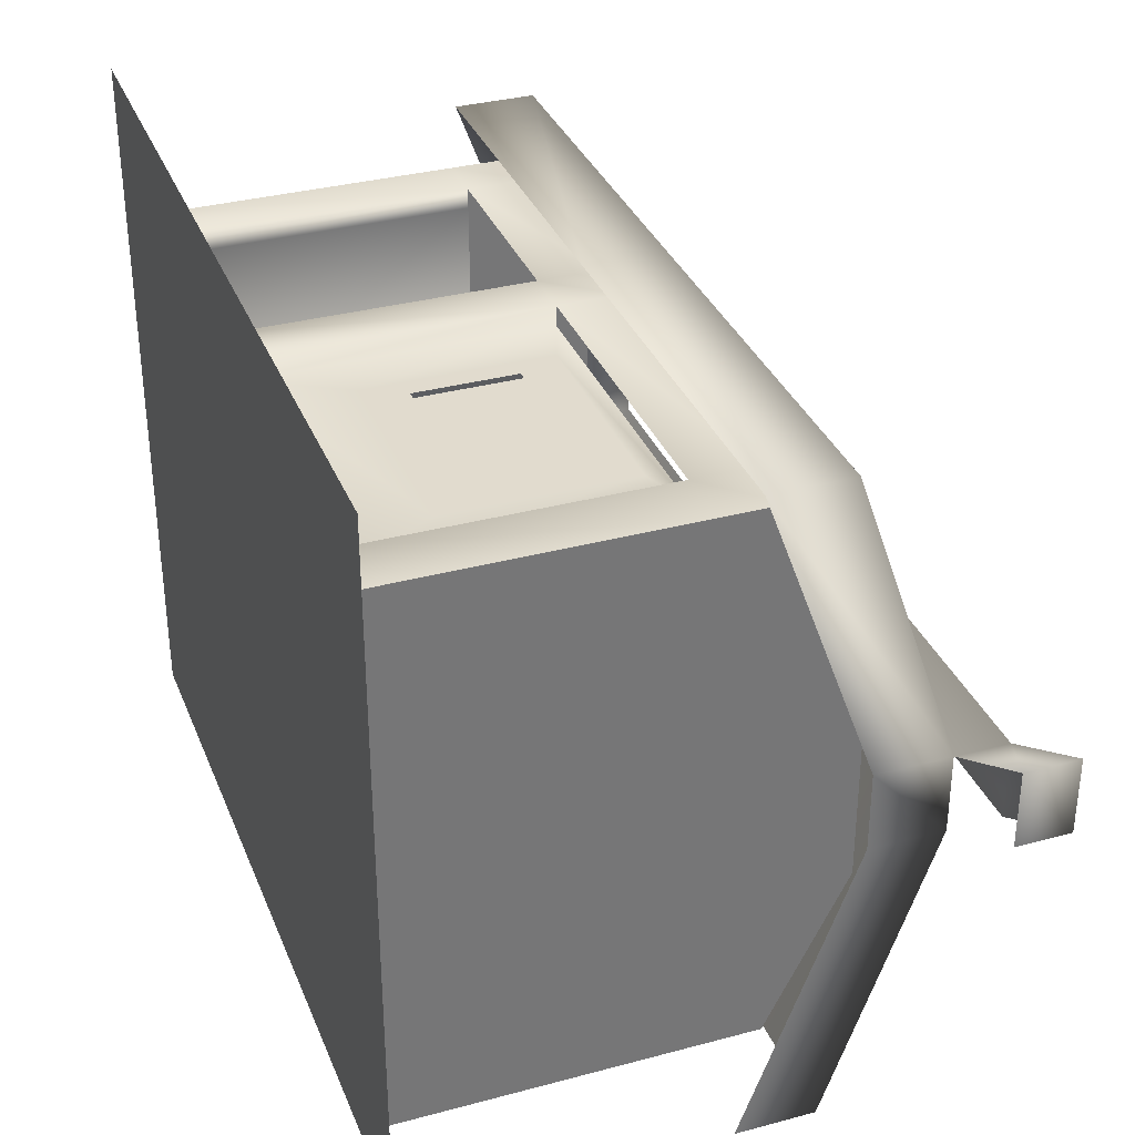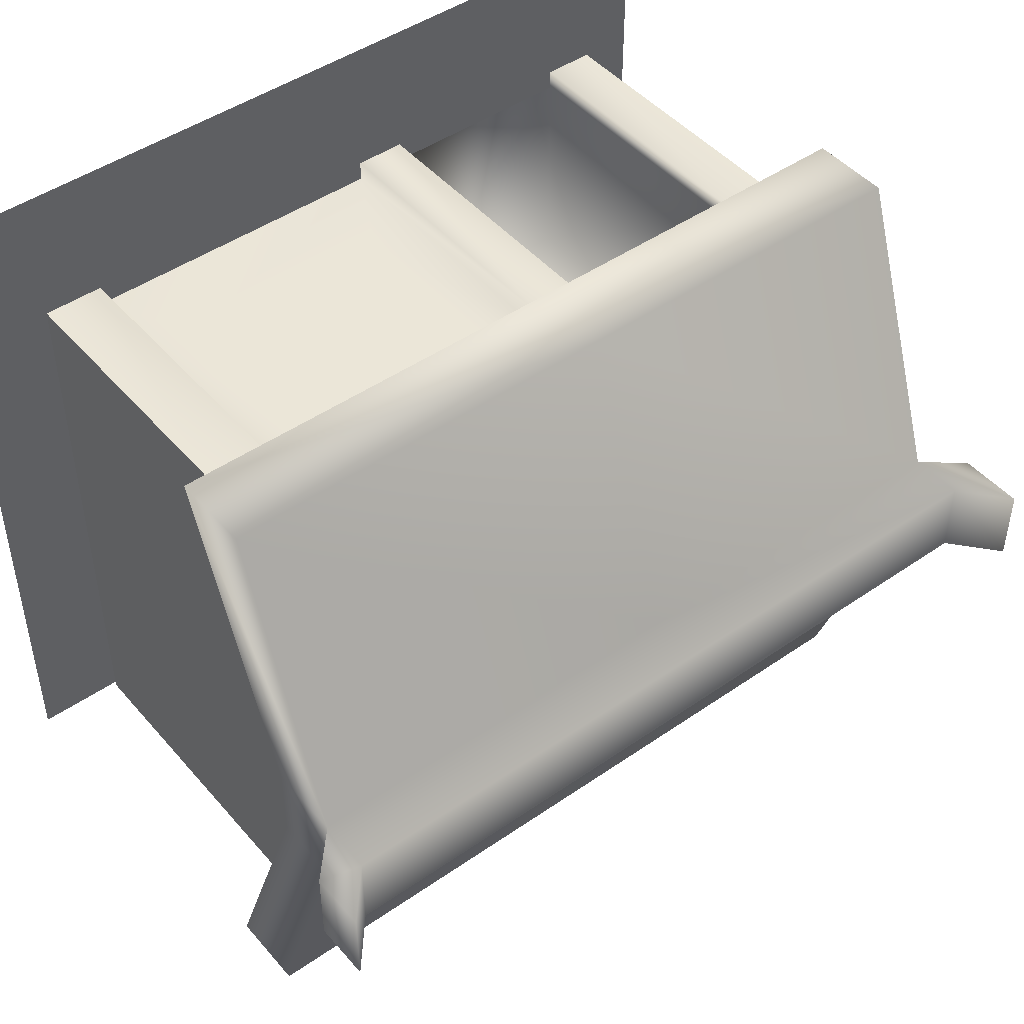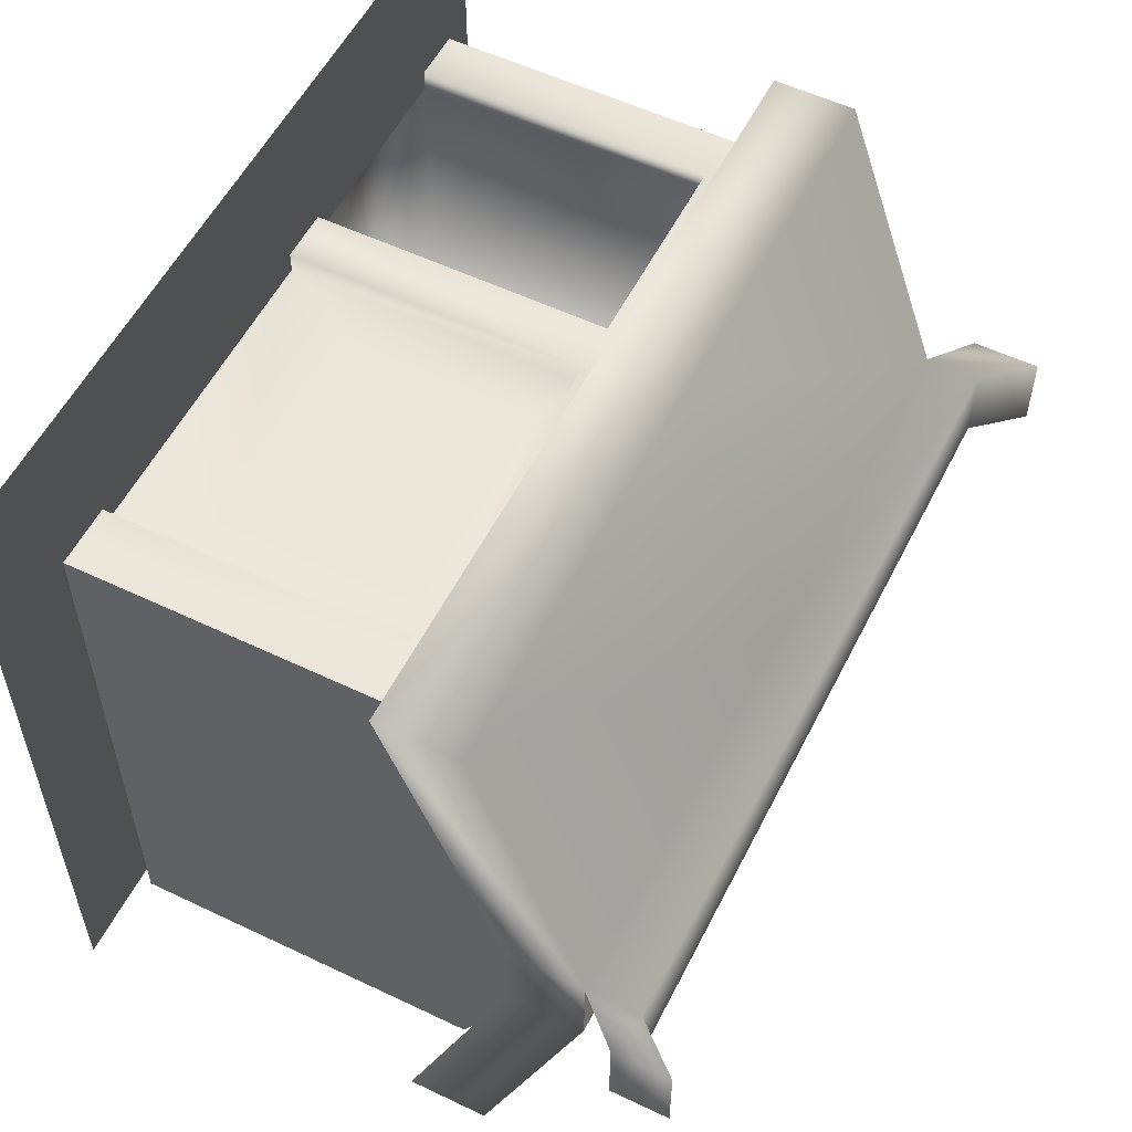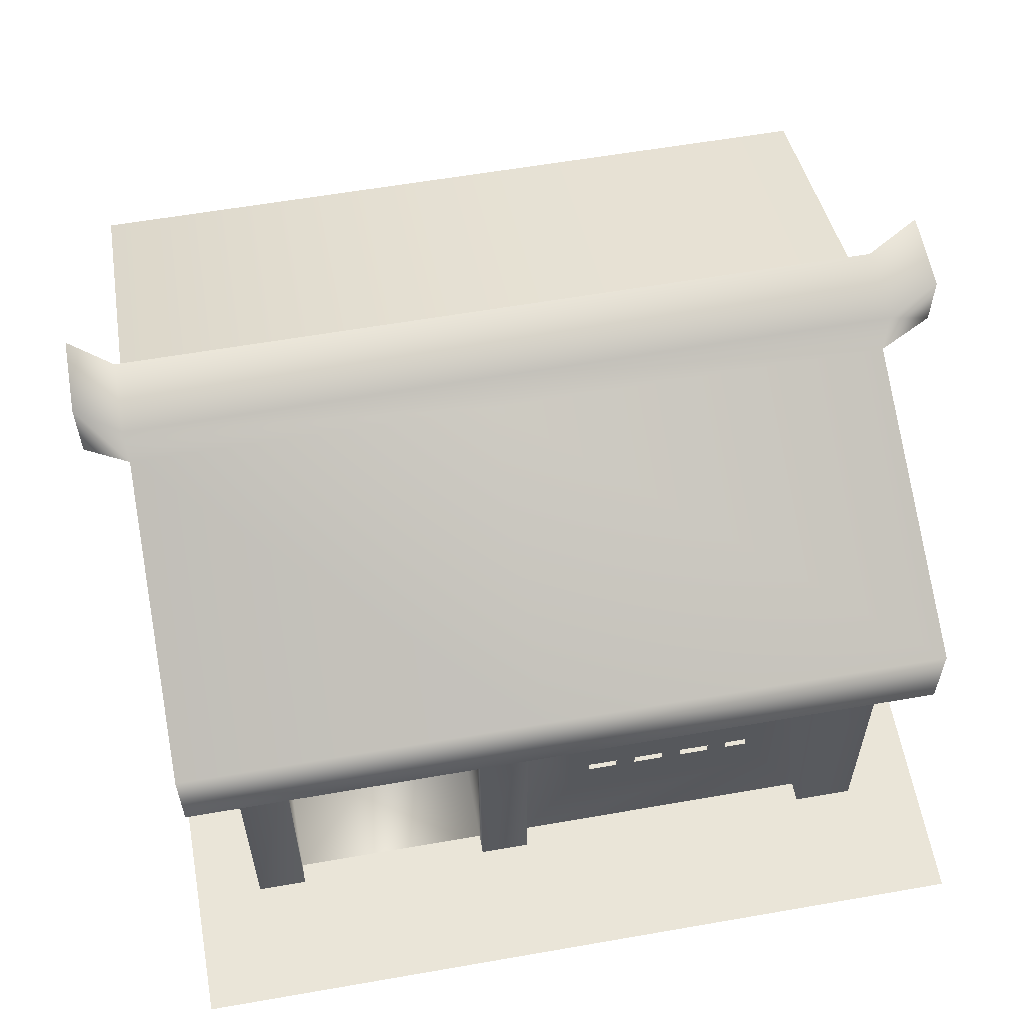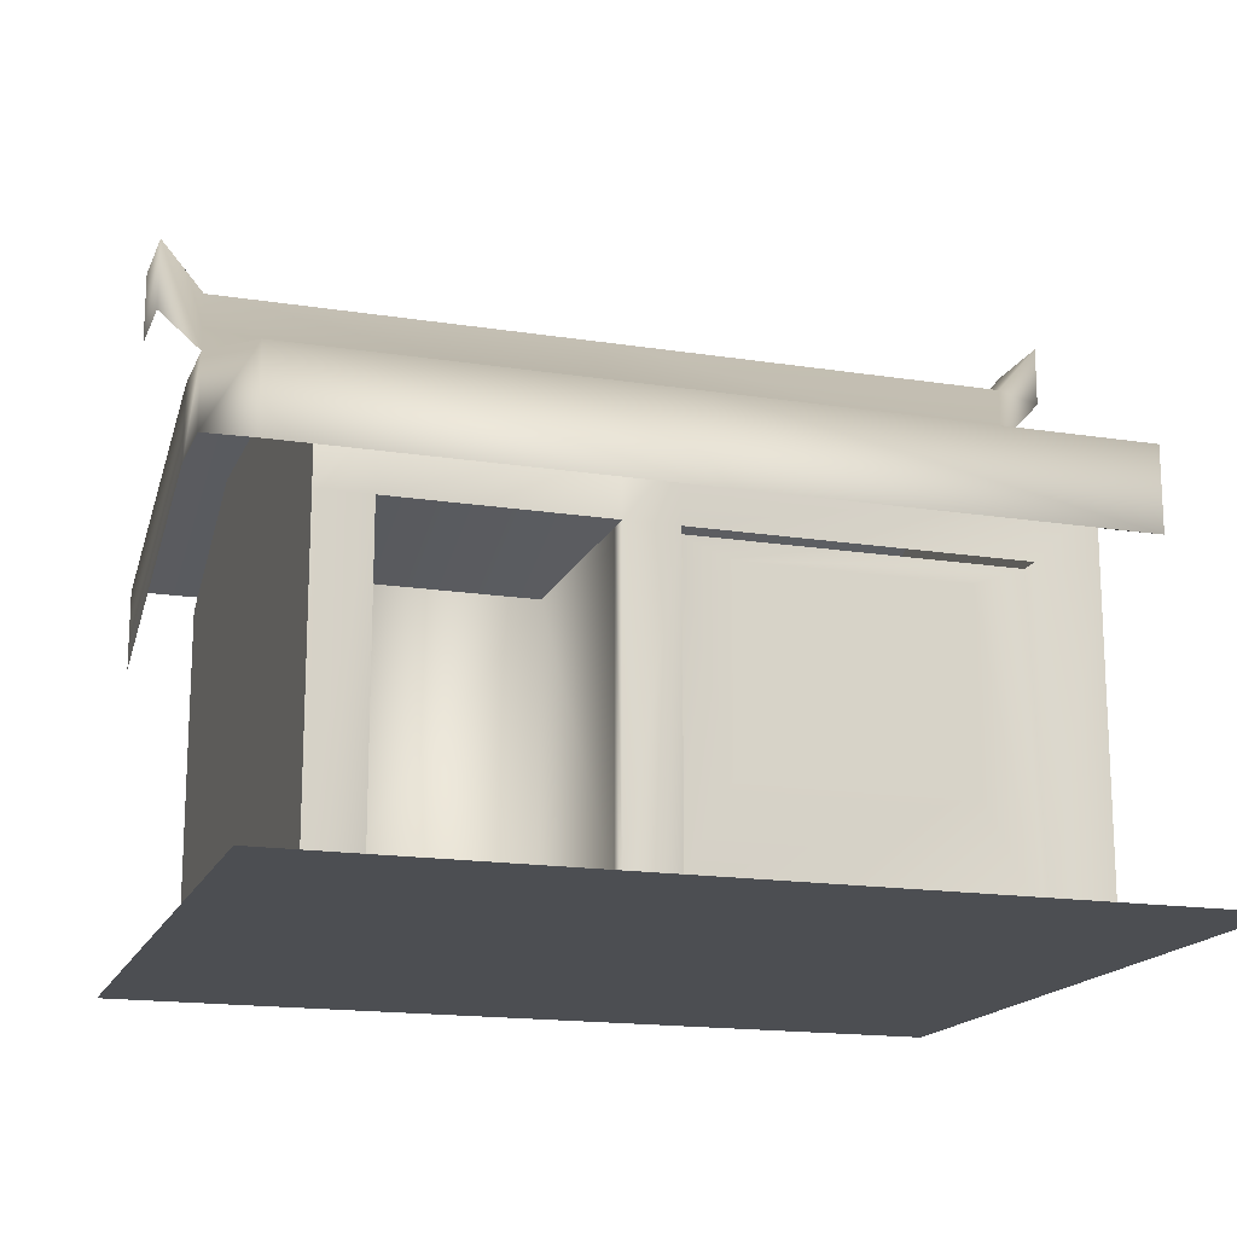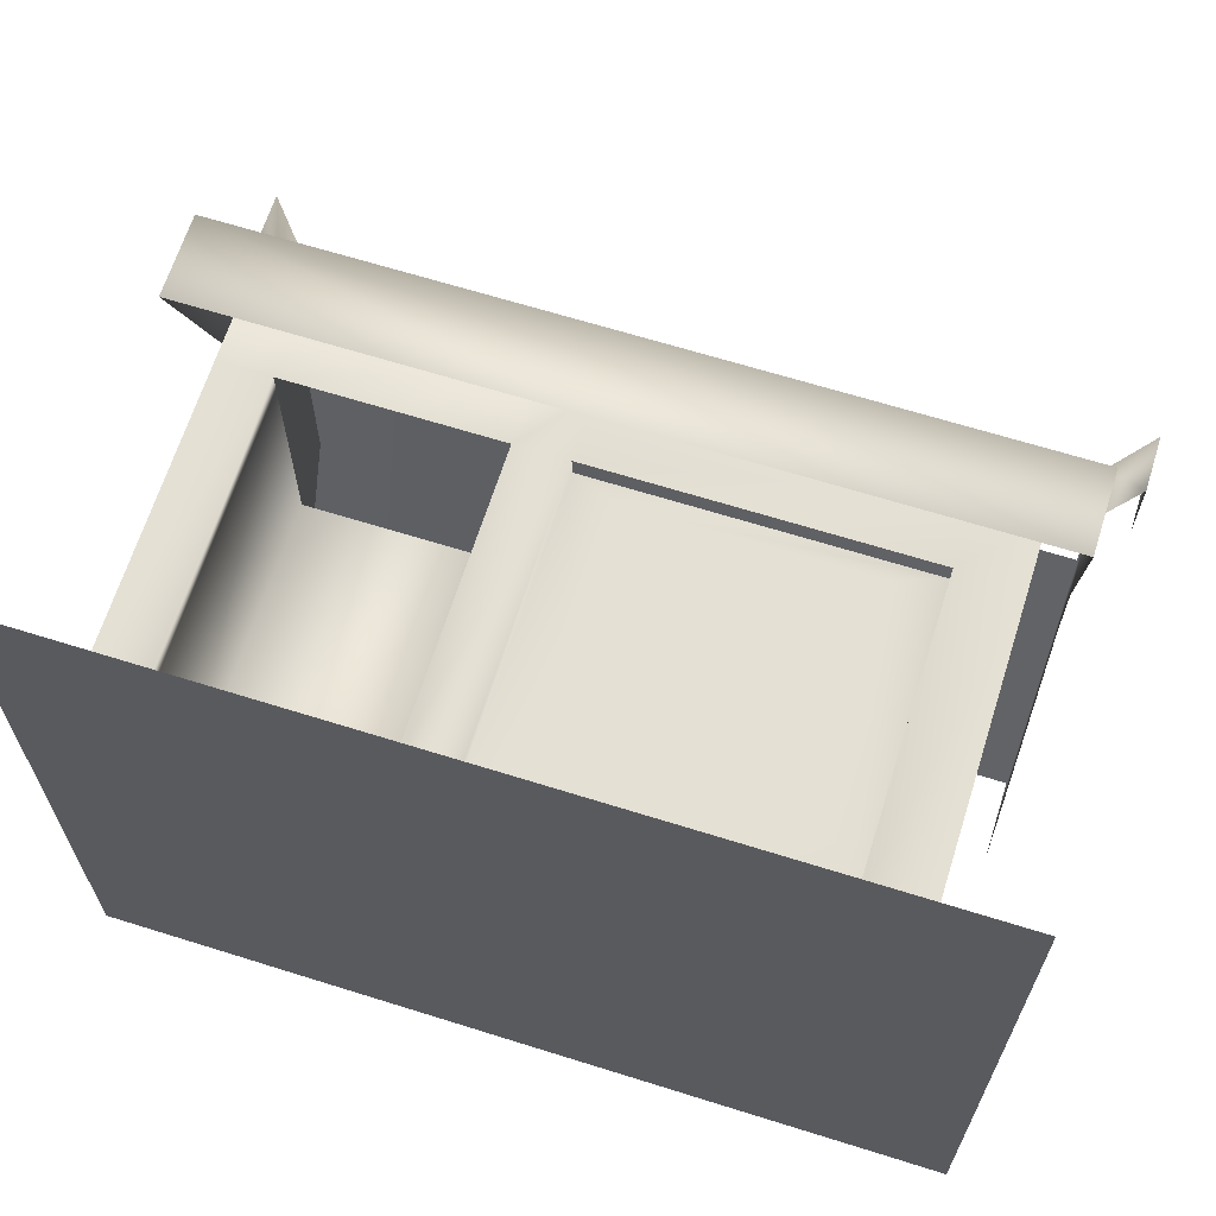
<metadata>
{"format":"obj","ext":"obj","renderer":"f3d","projection":"perspective","resolution":1024,"background":"white","views":[{"elev":33.8,"azim":70.0,"up":"+Z"},{"elev":46.6,"azim":141.7,"up":"+Z"},{"elev":55.6,"azim":116.6,"up":"+Z"},{"elev":59.1,"azim":-10.2,"up":"+Y"},{"elev":-16.7,"azim":-17.7,"up":"+Y"},{"elev":65.6,"azim":17.5,"up":"+Z"}]}
</metadata>
<code>
o polygon0
g polygon0
v -4.75 0.25 3.524
v -4.75 0.25 4.75
v -3.491 0.25 3.524
v -3.491 0.25 4.75
v 4.241 0.25 4.75
v 5.5 0.25 4.75
v 4.241 0.25 3.524
v 5.5 0.25 3.524
v -4.75 0.25 3.524
v -3.491 0.25 3.524
v -3.491 0.25 -4
v -4.75 0.25 -4
v 4.241 0.25 -4
v -3.491 0.25 -4
v -3.491 0.25 3.524
v 4.241 0.25 3.524
v -3.491 0.25 4.75
v 4.241 0.25 4.75
v 4.241 0.25 3.524
v -3.491 0.25 3.524
v 5.5 0.25 3.524
v 5.5 0.25 -4
v 4.241 0.25 -4
v 4.241 0.25 3.524
f 1 2 3
f 2 4 3
f 5 6 7
f 6 8 7
f 9 10 11
f 11 12 9
f 13 14 15
f 15 16 13
f 17 18 19
f 19 20 17
f 21 22 23
f 23 24 21
o polygon1
g polygon1
v 4.5 4.108 3.25
v 4.5 4.875 3.25
v 3.75 4.108 3.25
v 3.75 4.875 3.25
v -0.125 4.108 3.25
v -0.125 4.875 3.25
v -0.75 4.108 3.25
v -0.75 4.875 3.25
v -3.25 4.108 3.25
v -3.25 4.875 3.25
v -3.875 4.108 3.25
v -3.875 4.875 3.25
v 0.5076 1.641 3
v -0.125 0.5 3
v 3.156 1.641 3
v 3.75 0.5 3
v 3.156 3.883 3
v 3.75 4.108 3
v 0.5076 3.883 3
v -0.125 4.108 3
v 0.5076 1.641 3
v -0.125 0.5 3
v 5 4.375 -4.75
v 5 5.375 -4.75
v 5 5.766 -1
v 5 6.703 -1
v 5 5.766 0
v 5 6.703 0
v 5 4.375 3.75
v 5 5.375 3.75
v -4.5 5.375 -4.75
v -4.5 4.375 -4.75
v -4.5 6.703 -1
v -4.5 5.766 -1
v -4.5 6.703 0
v -4.5 5.766 0
v -4.5 5.375 3.75
v -4.5 4.375 3.75
v -3.875 4.875 3
v -3.875 4.875 3.25
v -3.25 4.875 3
v -3.25 4.875 3.25
v -0.75 4.875 3
v -0.75 4.875 3.25
v -0.125 4.875 3
v -0.125 4.875 3.25
v 4.5 4.875 -3.75
v 4.5 5.875 -1.75
v 4.5 4.875 -0.5
v 4.5 5.875 -0.5
v 4.5 4.875 3.25
v 4.5 5.875 0.75
v -4.5 6.703 0
v 0 6.703 0
v -4.5 7.375 0
v 0 7.375 0
v -4.5 7.375 -1
v 0 7.375 -1
v -4.5 4.375 3.75
v 0 4.375 3.75
v -4.5 5.375 3.75
v 0 5.375 3.75
v -4.5 6.703 0
v 0 6.703 0
v 0 6.703 0
v 5 6.703 0
v 0 7.375 0
v 5 7.375 0
v 0 7.375 -1
v 5 7.375 -1
v -4.5 7.375 -1
v -5 7.961 -1
v -4.5 7.375 0
v -5 7.961 0
v -4.5 6.703 0
v -5 7.125 0
v 0 4.375 3.75
v 5 4.375 3.75
v 0 5.375 3.75
v 5 5.375 3.75
v 0 6.703 0
v 5 6.703 0
v -3.875 4.108 -3.75
v -3.875 0.5 -3.75
v -3.875 4.108 -0.5
v -3.875 0.5 -0.5
v -3.875 4.108 3.25
v -3.875 0.5 3.25
v -3.875 4.108 3.25
v -3.875 4.875 3.25
v -3.875 4.108 -0.5
v -3.875 4.875 -0.5
v -3.875 4.108 -3.75
v -3.875 4.875 -3.75
v -3.875 5.875 -1.75
v -3.875 4.875 -3.75
v -3.875 5.875 -0.5
v -3.875 4.875 -0.5
v -3.875 5.875 0.75
v -3.875 4.875 3.25
v 4.5 0.5 -3.75
v 4.5 4.108 -3.75
v 4.5 0.5 -0.5
v 4.5 4.108 -0.5
v 4.5 0.5 3.25
v 4.5 4.108 3.25
v 4.5 4.875 3.25
v 4.5 4.108 3.25
v 4.5 4.875 -0.5
v 4.5 4.108 -0.5
v 4.5 4.875 -3.75
v 4.5 4.108 -3.75
v 5 6.703 0
v 5.5 7.25 0
v 5 7.375 0
v 5.5 7.961 0
v 5 7.375 -1
v 5.5 7.961 -1
v -5 7.125 -1
v -5 7.125 0
v -5 7.961 0
v -5 7.961 -1
v 0 5.375 -4.75
v -4.5 5.375 -4.75
v -4.5 6.703 -1
v 0 6.703 -1
v -0.75 0.5 3
v -0.75 4.108 3
v -0.75 4.121 0.375
v -0.75 0.5 0.375
v -3.25 0.5 3
v -0.75 0.5 3
v -0.75 0.5 0.375
v -3.25 0.5 0.375
v -3.25 4.108 3
v -3.25 0.5 3
v -3.25 0.5 0.375
v -3.25 4.121 0.375
v 3.75 4.108 3
v 3.75 0.5 3
v 3.75 0.5 3.25
v 3.75 4.108 3.25
v -3.25 0.5 3
v -3.25 4.108 3
v -3.25 4.108 3.25
v -3.25 0.5 3.25
v -0.125 0.5 3
v -0.125 4.108 3
v -0.125 4.108 3.25
v -0.125 0.5 3.25
v -0.75 4.108 3
v -0.75 0.5 3
v -0.75 0.5 3.25
v -0.75 4.108 3.25
v 5.5 7.25 0
v 5.5 7.25 -1
v 5.5 7.961 -1
v 5.5 7.961 0
v 3.156 1.641 3
v 3.156 3.883 3
v 2.914 3.387 3
v 2.914 2.137 3
v 2.914 2.137 3
v 0.7576 2.137 3
v 0.5076 1.641 3
v 3.156 1.641 3
v 3.156 3.883 3
v 0.5076 3.883 3
v 0.7576 3.387 3
v 2.914 3.387 3
v 0.5076 3.883 3
v 0.5076 1.641 3
v 0.7576 2.137 3
v 0.7576 3.387 3
v 2.383 1.762 3.017
v 2.633 1.762 3.017
v 2.633 3.637 3.017
v 2.383 3.637 3.017
v -3.25 4.108 3.25
v -3.875 4.108 3.25
v -3.875 0.5 3.25
v -3.25 0.5 3.25
v 4.5 4.108 3.25
v 3.75 4.108 3.25
v 3.75 0.5 3.25
v 4.5 0.5 3.25
v -0.75 4.121 0.375
v -3.25 4.121 0.375
v -3.25 0.5 0.375
v -0.75 0.5 0.375
v 5 5.375 -4.75
v 0 5.375 -4.75
v 0 6.703 -1
v 5 6.703 -1
v 1.758 1.762 3.017
v 2.008 1.762 3.017
v 2.008 3.637 3.017
v 1.758 3.637 3.017
v 1.133 1.762 3.017
v 1.383 1.762 3.017
v 1.383 3.637 3.017
v 1.133 3.637 3.017
v -0.125 4.108 3.25
v -0.75 4.108 3.25
v -0.75 0.5 3.25
v -0.125 0.5 3.25
f 25 26 27
f 26 28 27
f 27 28 29
f 28 30 29
f 29 30 31
f 30 32 31
f 31 32 33
f 32 34 33
f 33 34 35
f 34 36 35
f 37 38 39
f 38 40 39
f 39 40 41
f 40 42 41
f 41 42 43
f 42 44 43
f 43 44 45
f 44 46 45
f 47 48 49
f 48 50 49
f 49 50 51
f 50 52 51
f 51 52 53
f 52 54 53
f 55 56 57
f 56 58 57
f 57 58 59
f 58 60 59
f 59 60 61
f 60 62 61
f 63 64 65
f 64 66 65
f 65 66 67
f 66 68 67
f 67 68 69
f 68 70 69
f 71 72 73
f 72 74 73
f 73 74 75
f 74 76 75
f 77 78 79
f 78 80 79
f 79 80 81
f 80 82 81
f 83 84 85
f 84 86 85
f 85 86 87
f 86 88 87
f 89 90 91
f 90 92 91
f 91 92 93
f 92 94 93
f 95 96 97
f 96 98 97
f 97 98 99
f 98 100 99
f 101 102 103
f 102 104 103
f 103 104 105
f 104 106 105
f 107 108 109
f 108 110 109
f 109 110 111
f 110 112 111
f 113 114 115
f 114 116 115
f 115 116 117
f 116 118 117
f 119 120 121
f 120 122 121
f 121 122 123
f 122 124 123
f 125 126 127
f 126 128 127
f 127 128 129
f 128 130 129
f 131 132 133
f 132 134 133
f 133 134 135
f 134 136 135
f 137 138 139
f 138 140 139
f 139 140 141
f 140 142 141
f 143 144 145
f 145 146 143
f 147 148 149
f 149 150 147
f 151 152 153
f 153 154 151
f 155 156 157
f 157 158 155
f 159 160 161
f 161 162 159
f 163 164 165
f 165 166 163
f 167 168 169
f 169 170 167
f 171 172 173
f 173 174 171
f 175 176 177
f 177 178 175
f 179 180 181
f 181 182 179
f 183 184 185
f 185 186 183
f 187 188 189
f 189 190 187
f 191 192 193
f 193 194 191
f 195 196 197
f 197 198 195
f 199 200 201
f 201 202 199
f 203 204 205
f 205 206 203
f 207 208 209
f 209 210 207
f 211 212 213
f 213 214 211
f 215 216 217
f 217 218 215
f 219 220 221
f 221 222 219
f 223 224 225
f 225 226 223
f 227 228 229
f 229 230 227
o polygon2
g polygon2
v 3.405 1.545 2.673
v 3.405 3.729 2.673
v 0.3206 3.729 2.673
v 0.3206 1.545 2.673
f 231 232 233
f 233 234 231

</code>
